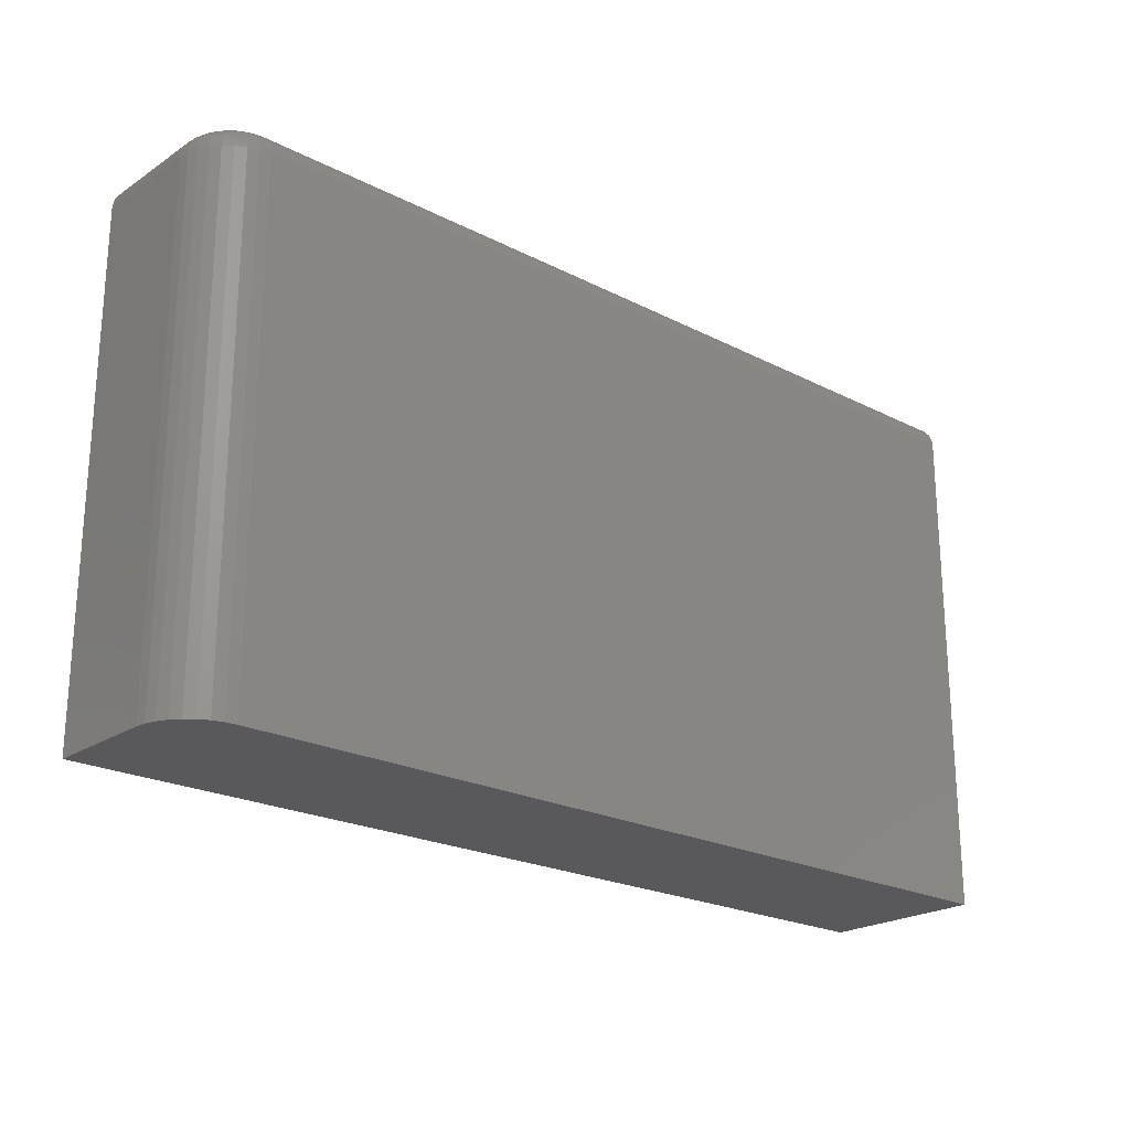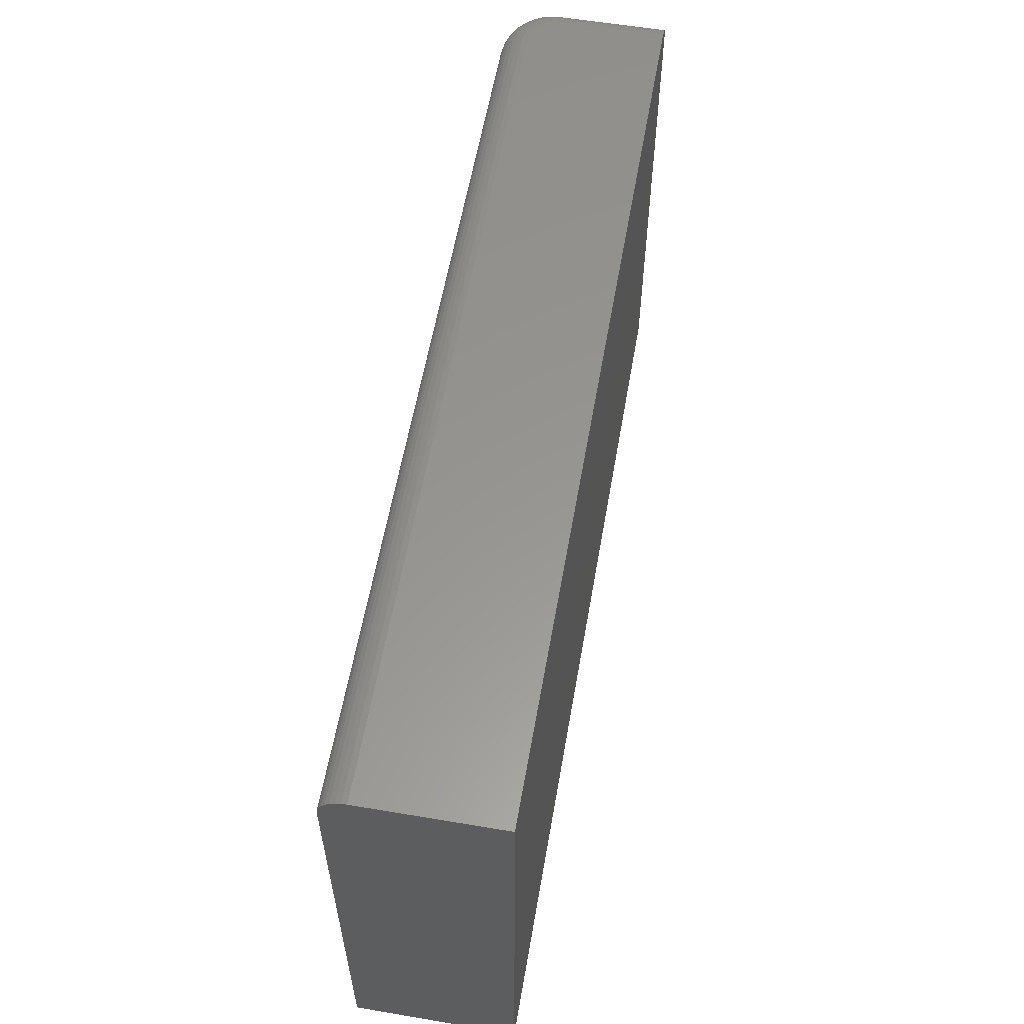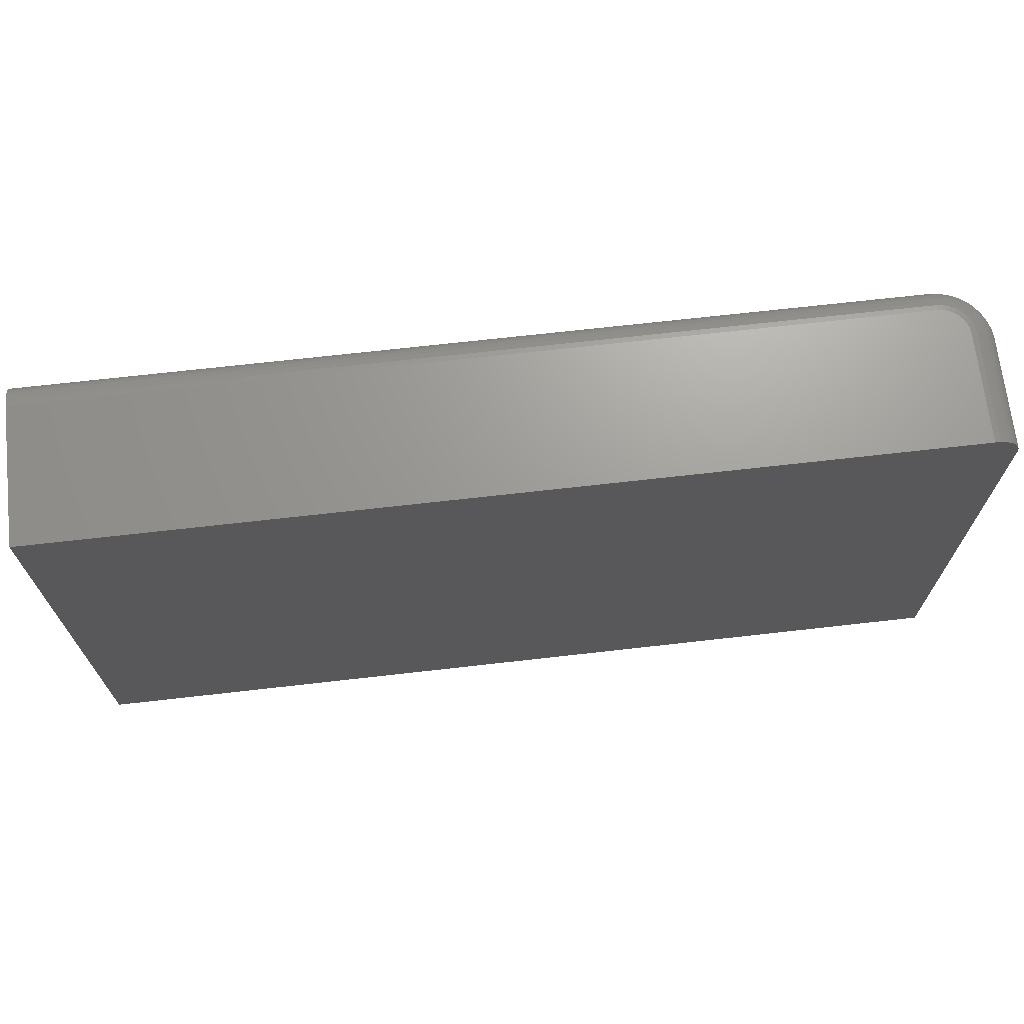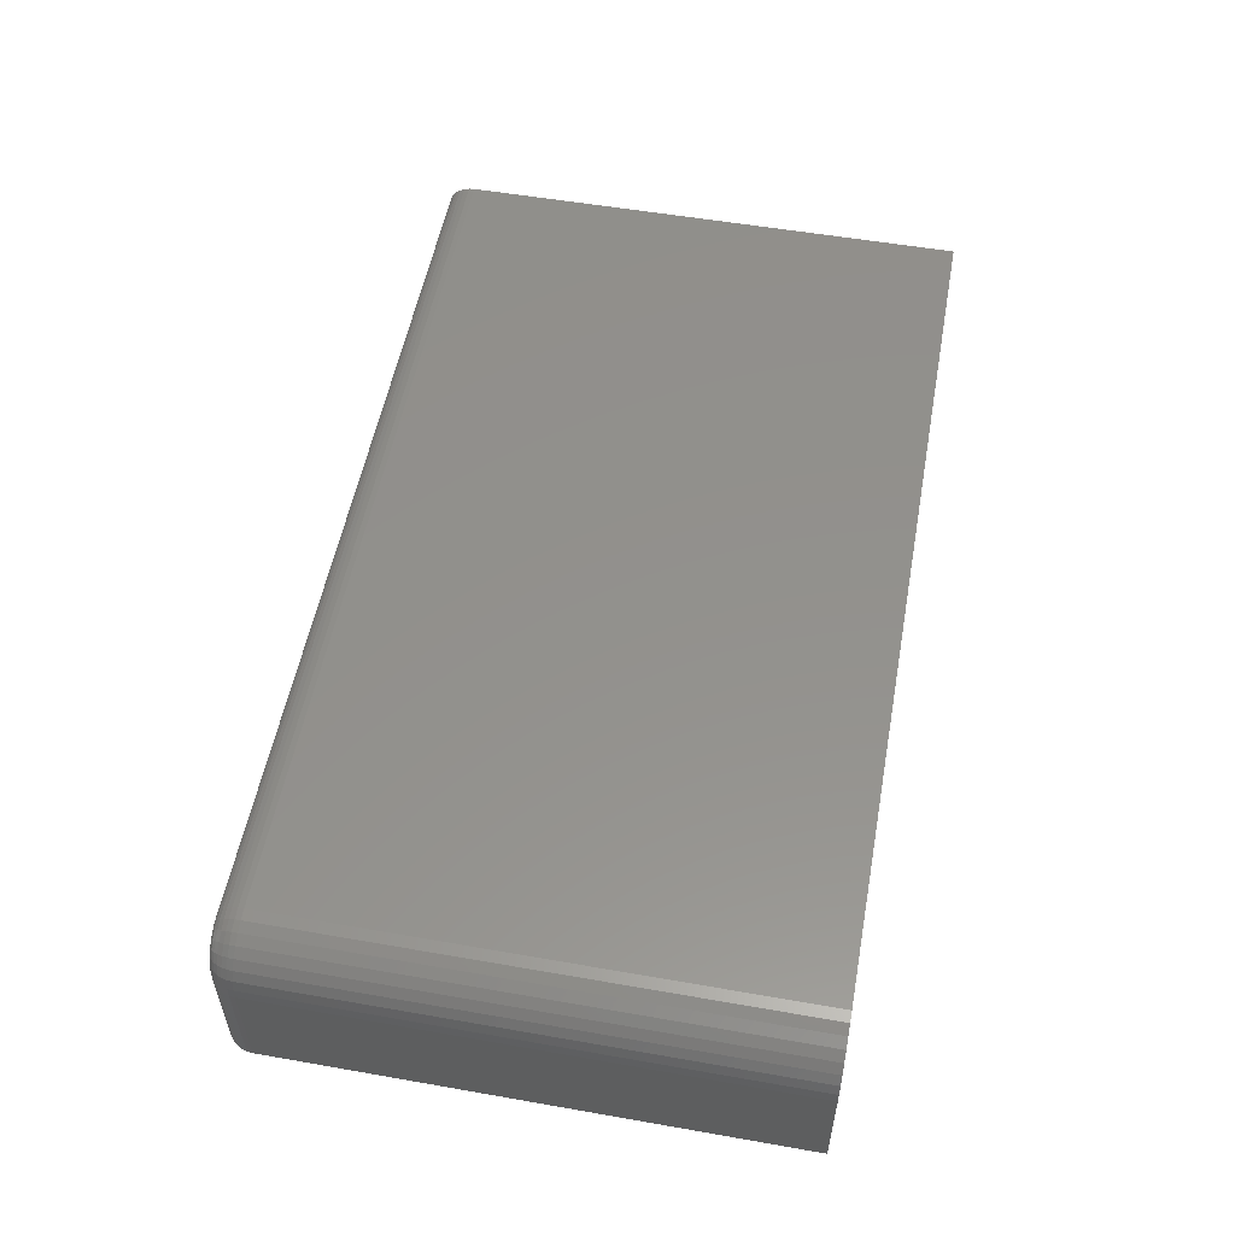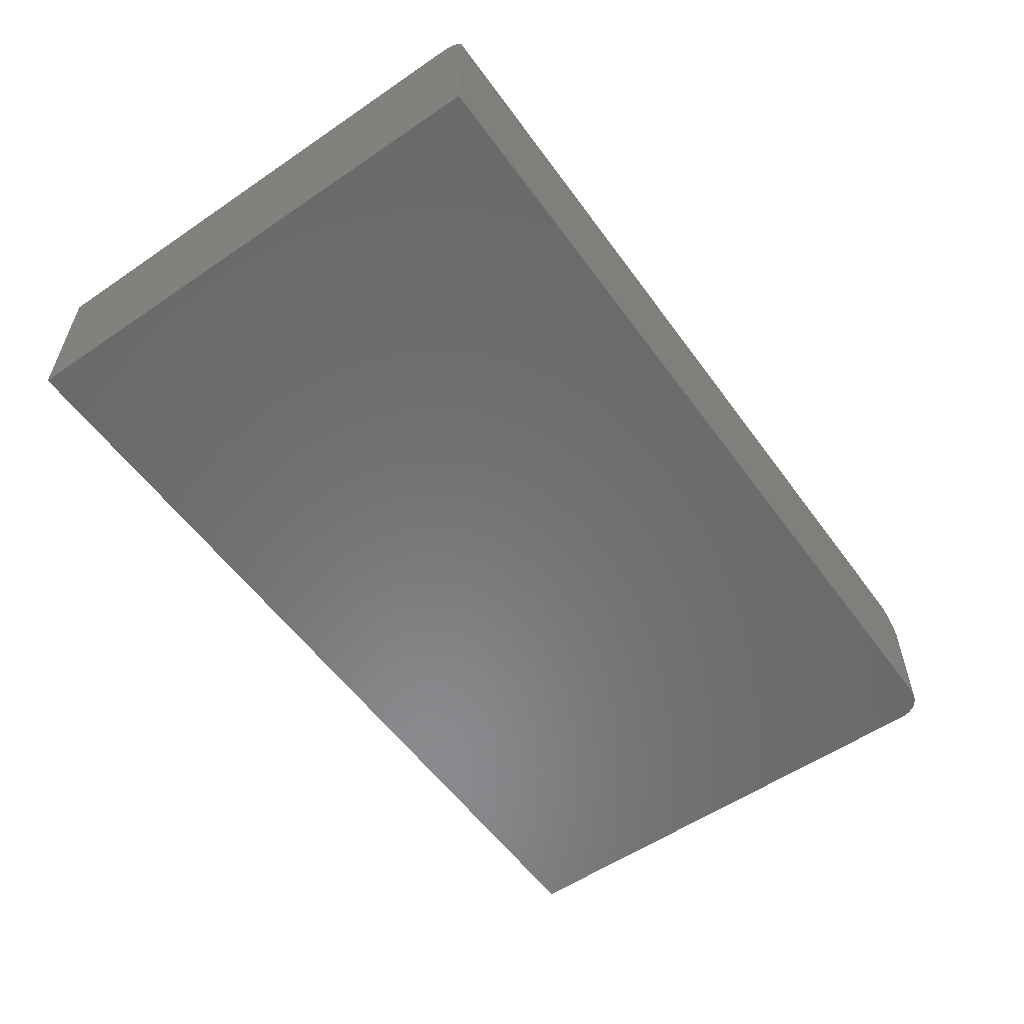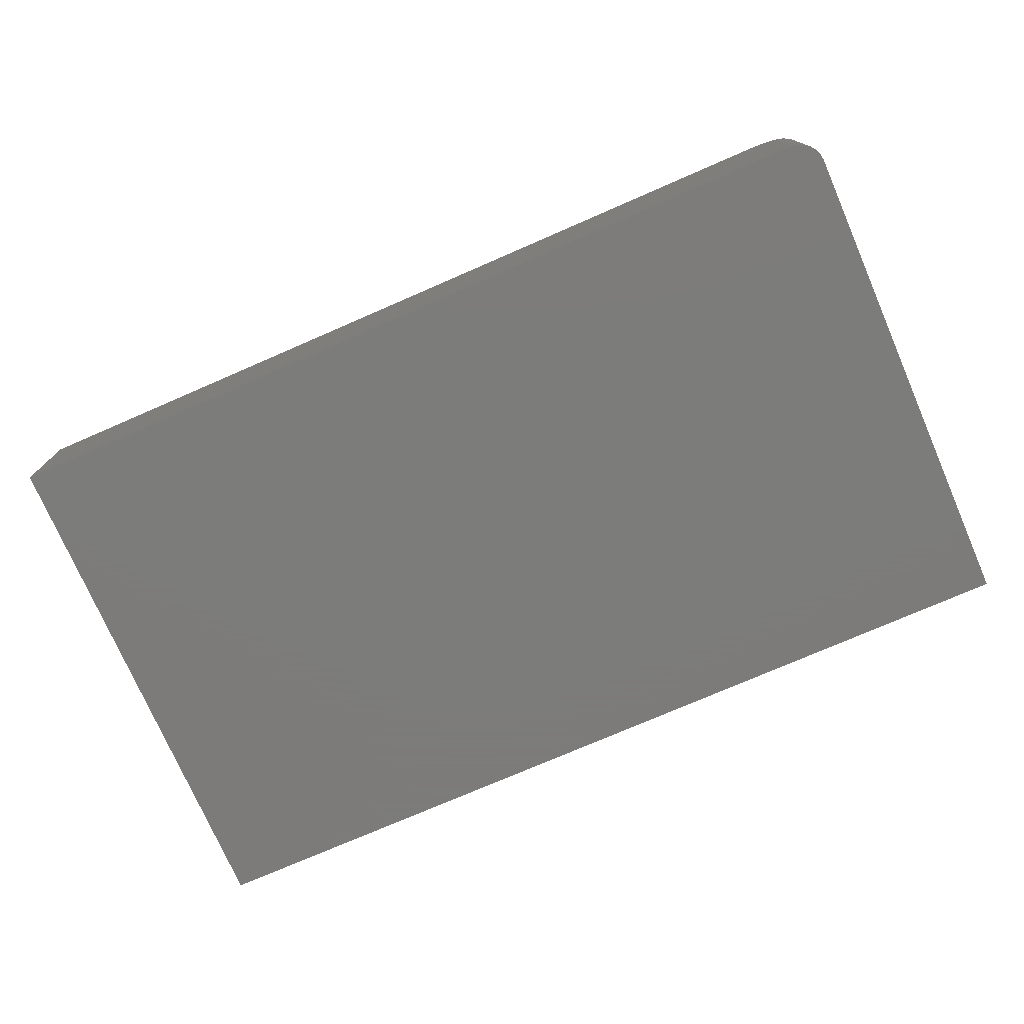
<metadata>
{"format":"stl","ext":"stl","renderer":"f3d","projection":"perspective","resolution":1024,"background":"white","views":[{"elev":-22.3,"azim":138.4,"up":"+Z"},{"elev":58.2,"azim":-80.1,"up":"+Z"},{"elev":69.3,"azim":-6.5,"up":"+Z"},{"elev":54.4,"azim":100.5,"up":"+Y"},{"elev":-56.3,"azim":-54.5,"up":"+Y"},{"elev":-75.2,"azim":23.5,"up":"+Y"}]}
</metadata>
<code>
# stl→obj: 112 verts, 220 faces
v 0.4292 1.37e-16 -0.2729
v 0.4292 1.45e-16 -0.1297
v 0.4322 -0.0003002 -0.2729
v 0.4322 -0.0003002 -0.1297
v 0.4352 -0.001189 -0.2729
v 0.4352 -0.001189 -0.1297
v 0.4379 -0.002633 -0.2729
v 0.4379 -0.002633 -0.1297
v 0.4402 -0.004576 -0.2729
v 0.4402 -0.004576 -0.1297
v 0.4422 -0.006944 -0.2729
v 0.4422 -0.006944 -0.1297
v 0.4436 -0.009646 -0.2729
v 0.4436 -0.009646 -0.1297
v 0.4445 -0.01258 -0.2729
v 0.4445 -0.01258 -0.1297
v 0.4448 -0.01562 -0.2729
v 0.4448 -0.01562 -0.1297
v 0.1839 1.098e-16 -0.2729
v 0.1839 1.177e-16 -0.1297
v 0.4292 -0.007812 -0.1219
v 0.4335 -0.009129 -0.1219
v 0.4307 -0.007963 -0.1219
v 0.4322 -0.008407 -0.1219
v 0.4357 -0.01128 -0.1219
v 0.437 -0.04688 -0.1219
v 0.437 -0.01562 -0.1219
v 0.4369 -0.0141 -0.1219
v 0.4364 -0.01264 -0.1219
v 0.1839 -0.04688 -0.1219
v 0.4347 -0.0101 -0.1219
v 0.1839 -0.007812 -0.1219
v 0.4448 -0.04688 -0.2729
v 0.4448 -0.04688 -0.1297
v 0.1839 -0.04688 -0.2729
v 0.4447 -0.04688 -0.1282
v 0.4442 -0.04688 -0.1267
v 0.4435 -0.04688 -0.1253
v 0.4425 -0.04688 -0.1242
v 0.4413 -0.04688 -0.1232
v 0.44 -0.04688 -0.1225
v 0.4385 -0.04688 -0.122
v 0.1839 -0.001317 -0.1253
v 0.1839 -0.0001501 -0.1282
v 0.1839 -0.0005947 -0.1267
v 0.1839 -0.003472 -0.1232
v 0.1839 -0.006288 -0.122
v 0.1839 -0.004823 -0.1225
v 0.1839 -0.002288 -0.1242
v 0.4385 -0.01562 -0.122
v 0.44 -0.01562 -0.1225
v 0.4413 -0.01562 -0.1232
v 0.4425 -0.01562 -0.1242
v 0.4435 -0.01562 -0.1253
v 0.4442 -0.01562 -0.1267
v 0.4447 -0.01562 -0.1282
v 0.4292 -0.0001501 -0.1282
v 0.4292 -0.0005947 -0.1267
v 0.4292 -0.001317 -0.1253
v 0.4292 -0.002288 -0.1242
v 0.4292 -0.003472 -0.1232
v 0.4292 -0.004823 -0.1225
v 0.4292 -0.006288 -0.122
v 0.431 -0.006468 -0.122
v 0.4313 -0.00503 -0.1225
v 0.4316 -0.003706 -0.1232
v 0.4318 -0.002544 -0.1242
v 0.432 -0.001592 -0.1253
v 0.4321 -0.0008835 -0.1267
v 0.4322 -0.0004475 -0.1282
v 0.4384 -0.0138 -0.122
v 0.4398 -0.01352 -0.1225
v 0.4411 -0.01325 -0.1232
v 0.4423 -0.01302 -0.1242
v 0.4432 -0.01283 -0.1253
v 0.4439 -0.01269 -0.1267
v 0.4444 -0.01261 -0.1282
v 0.4378 -0.01205 -0.122
v 0.4392 -0.01149 -0.1225
v 0.4404 -0.01097 -0.1232
v 0.4415 -0.01052 -0.1242
v 0.4424 -0.01015 -0.1253
v 0.4431 -0.009873 -0.1267
v 0.4435 -0.009703 -0.1282
v 0.437 -0.01044 -0.122
v 0.4382 -0.009624 -0.1225
v 0.4393 -0.008873 -0.1232
v 0.4403 -0.008215 -0.1242
v 0.4411 -0.007676 -0.1253
v 0.4417 -0.007275 -0.1267
v 0.4421 -0.007028 -0.1282
v 0.4358 -0.009023 -0.122
v 0.4368 -0.007987 -0.1225
v 0.4378 -0.007032 -0.1232
v 0.4386 -0.006194 -0.1242
v 0.4393 -0.005507 -0.1253
v 0.4398 -0.004997 -0.1267
v 0.4401 -0.004683 -0.1282
v 0.4344 -0.007862 -0.122
v 0.4352 -0.006643 -0.1225
v 0.4359 -0.00552 -0.1232
v 0.4366 -0.004536 -0.1242
v 0.4371 -0.003728 -0.1253
v 0.4375 -0.003128 -0.1267
v 0.4378 -0.002758 -0.1282
v 0.4328 -0.006999 -0.122
v 0.4333 -0.005645 -0.1225
v 0.4338 -0.004397 -0.1232
v 0.4343 -0.003303 -0.1242
v 0.4347 -0.002406 -0.1253
v 0.4349 -0.001739 -0.1267
v 0.4351 -0.001328 -0.1282
f 1 2 3
f 3 2 4
f 3 4 5
f 5 4 6
f 5 6 7
f 7 6 8
f 7 8 9
f 9 8 10
f 9 10 11
f 11 10 12
f 11 12 13
f 13 12 14
f 13 14 15
f 15 14 16
f 15 16 17
f 17 16 18
f 19 20 1
f 1 20 2
f 21 22 23
f 22 24 23
f 25 26 27
f 25 27 28
f 25 28 29
f 30 26 25
f 30 25 31
f 30 31 22
f 30 22 21
f 30 21 32
f 33 17 34
f 34 17 18
f 34 35 33
f 36 37 38
f 36 38 39
f 36 39 40
f 36 40 41
f 36 41 42
f 36 42 26
f 30 35 34
f 30 34 36
f 30 36 26
f 20 43 44
f 43 45 44
f 46 30 32
f 46 32 47
f 46 47 48
f 35 30 46
f 35 46 49
f 35 49 43
f 35 43 20
f 35 20 19
f 27 26 50
f 50 26 42
f 50 42 51
f 51 42 41
f 51 41 52
f 52 41 40
f 52 40 53
f 53 40 39
f 53 39 54
f 54 39 38
f 54 38 55
f 55 38 37
f 55 37 56
f 56 37 36
f 56 36 18
f 18 36 34
f 2 20 57
f 57 20 44
f 57 44 58
f 58 44 45
f 58 45 59
f 59 45 43
f 59 43 60
f 60 43 49
f 60 49 61
f 61 49 46
f 61 46 62
f 62 46 48
f 62 48 63
f 63 48 47
f 63 47 21
f 21 47 32
f 21 23 63
f 63 23 64
f 63 64 62
f 62 64 65
f 62 65 61
f 61 65 66
f 61 66 60
f 60 66 67
f 60 67 59
f 59 67 68
f 59 68 58
f 58 68 69
f 58 69 57
f 57 69 70
f 57 70 2
f 2 70 4
f 28 27 71
f 71 27 50
f 71 50 72
f 72 50 51
f 72 51 73
f 73 51 52
f 73 52 74
f 74 52 53
f 74 53 75
f 75 53 54
f 75 54 76
f 76 54 55
f 76 55 77
f 77 55 56
f 77 56 16
f 16 56 18
f 29 28 78
f 78 28 71
f 78 71 79
f 79 71 72
f 79 72 80
f 80 72 73
f 80 73 81
f 81 73 74
f 81 74 82
f 82 74 75
f 82 75 83
f 83 75 76
f 83 76 84
f 84 76 77
f 84 77 14
f 14 77 16
f 25 29 85
f 85 29 78
f 85 78 86
f 86 78 79
f 86 79 87
f 87 79 80
f 87 80 88
f 88 80 81
f 88 81 89
f 89 81 82
f 89 82 90
f 90 82 83
f 90 83 91
f 91 83 84
f 91 84 12
f 12 84 14
f 31 25 92
f 92 25 85
f 92 85 93
f 93 85 86
f 93 86 94
f 94 86 87
f 94 87 95
f 95 87 88
f 95 88 96
f 96 88 89
f 96 89 97
f 97 89 90
f 97 90 98
f 98 90 91
f 98 91 10
f 10 91 12
f 22 31 99
f 99 31 92
f 99 92 100
f 100 92 93
f 100 93 101
f 101 93 94
f 101 94 102
f 102 94 95
f 102 95 103
f 103 95 96
f 103 96 104
f 104 96 97
f 104 97 105
f 105 97 98
f 105 98 8
f 8 98 10
f 24 22 106
f 106 22 99
f 106 99 107
f 107 99 100
f 107 100 108
f 108 100 101
f 108 101 109
f 109 101 102
f 109 102 110
f 110 102 103
f 110 103 111
f 111 103 104
f 111 104 112
f 112 104 105
f 112 105 6
f 6 105 8
f 23 24 64
f 64 24 106
f 64 106 65
f 65 106 107
f 65 107 66
f 66 107 108
f 66 108 67
f 67 108 109
f 67 109 68
f 68 109 110
f 68 110 69
f 69 110 111
f 69 111 70
f 70 111 112
f 70 112 4
f 4 112 6
f 1 35 19
f 9 11 13
f 9 13 15
f 9 15 17
f 33 35 1
f 33 1 3
f 33 3 5
f 33 5 7
f 33 7 9
f 33 9 17

</code>
